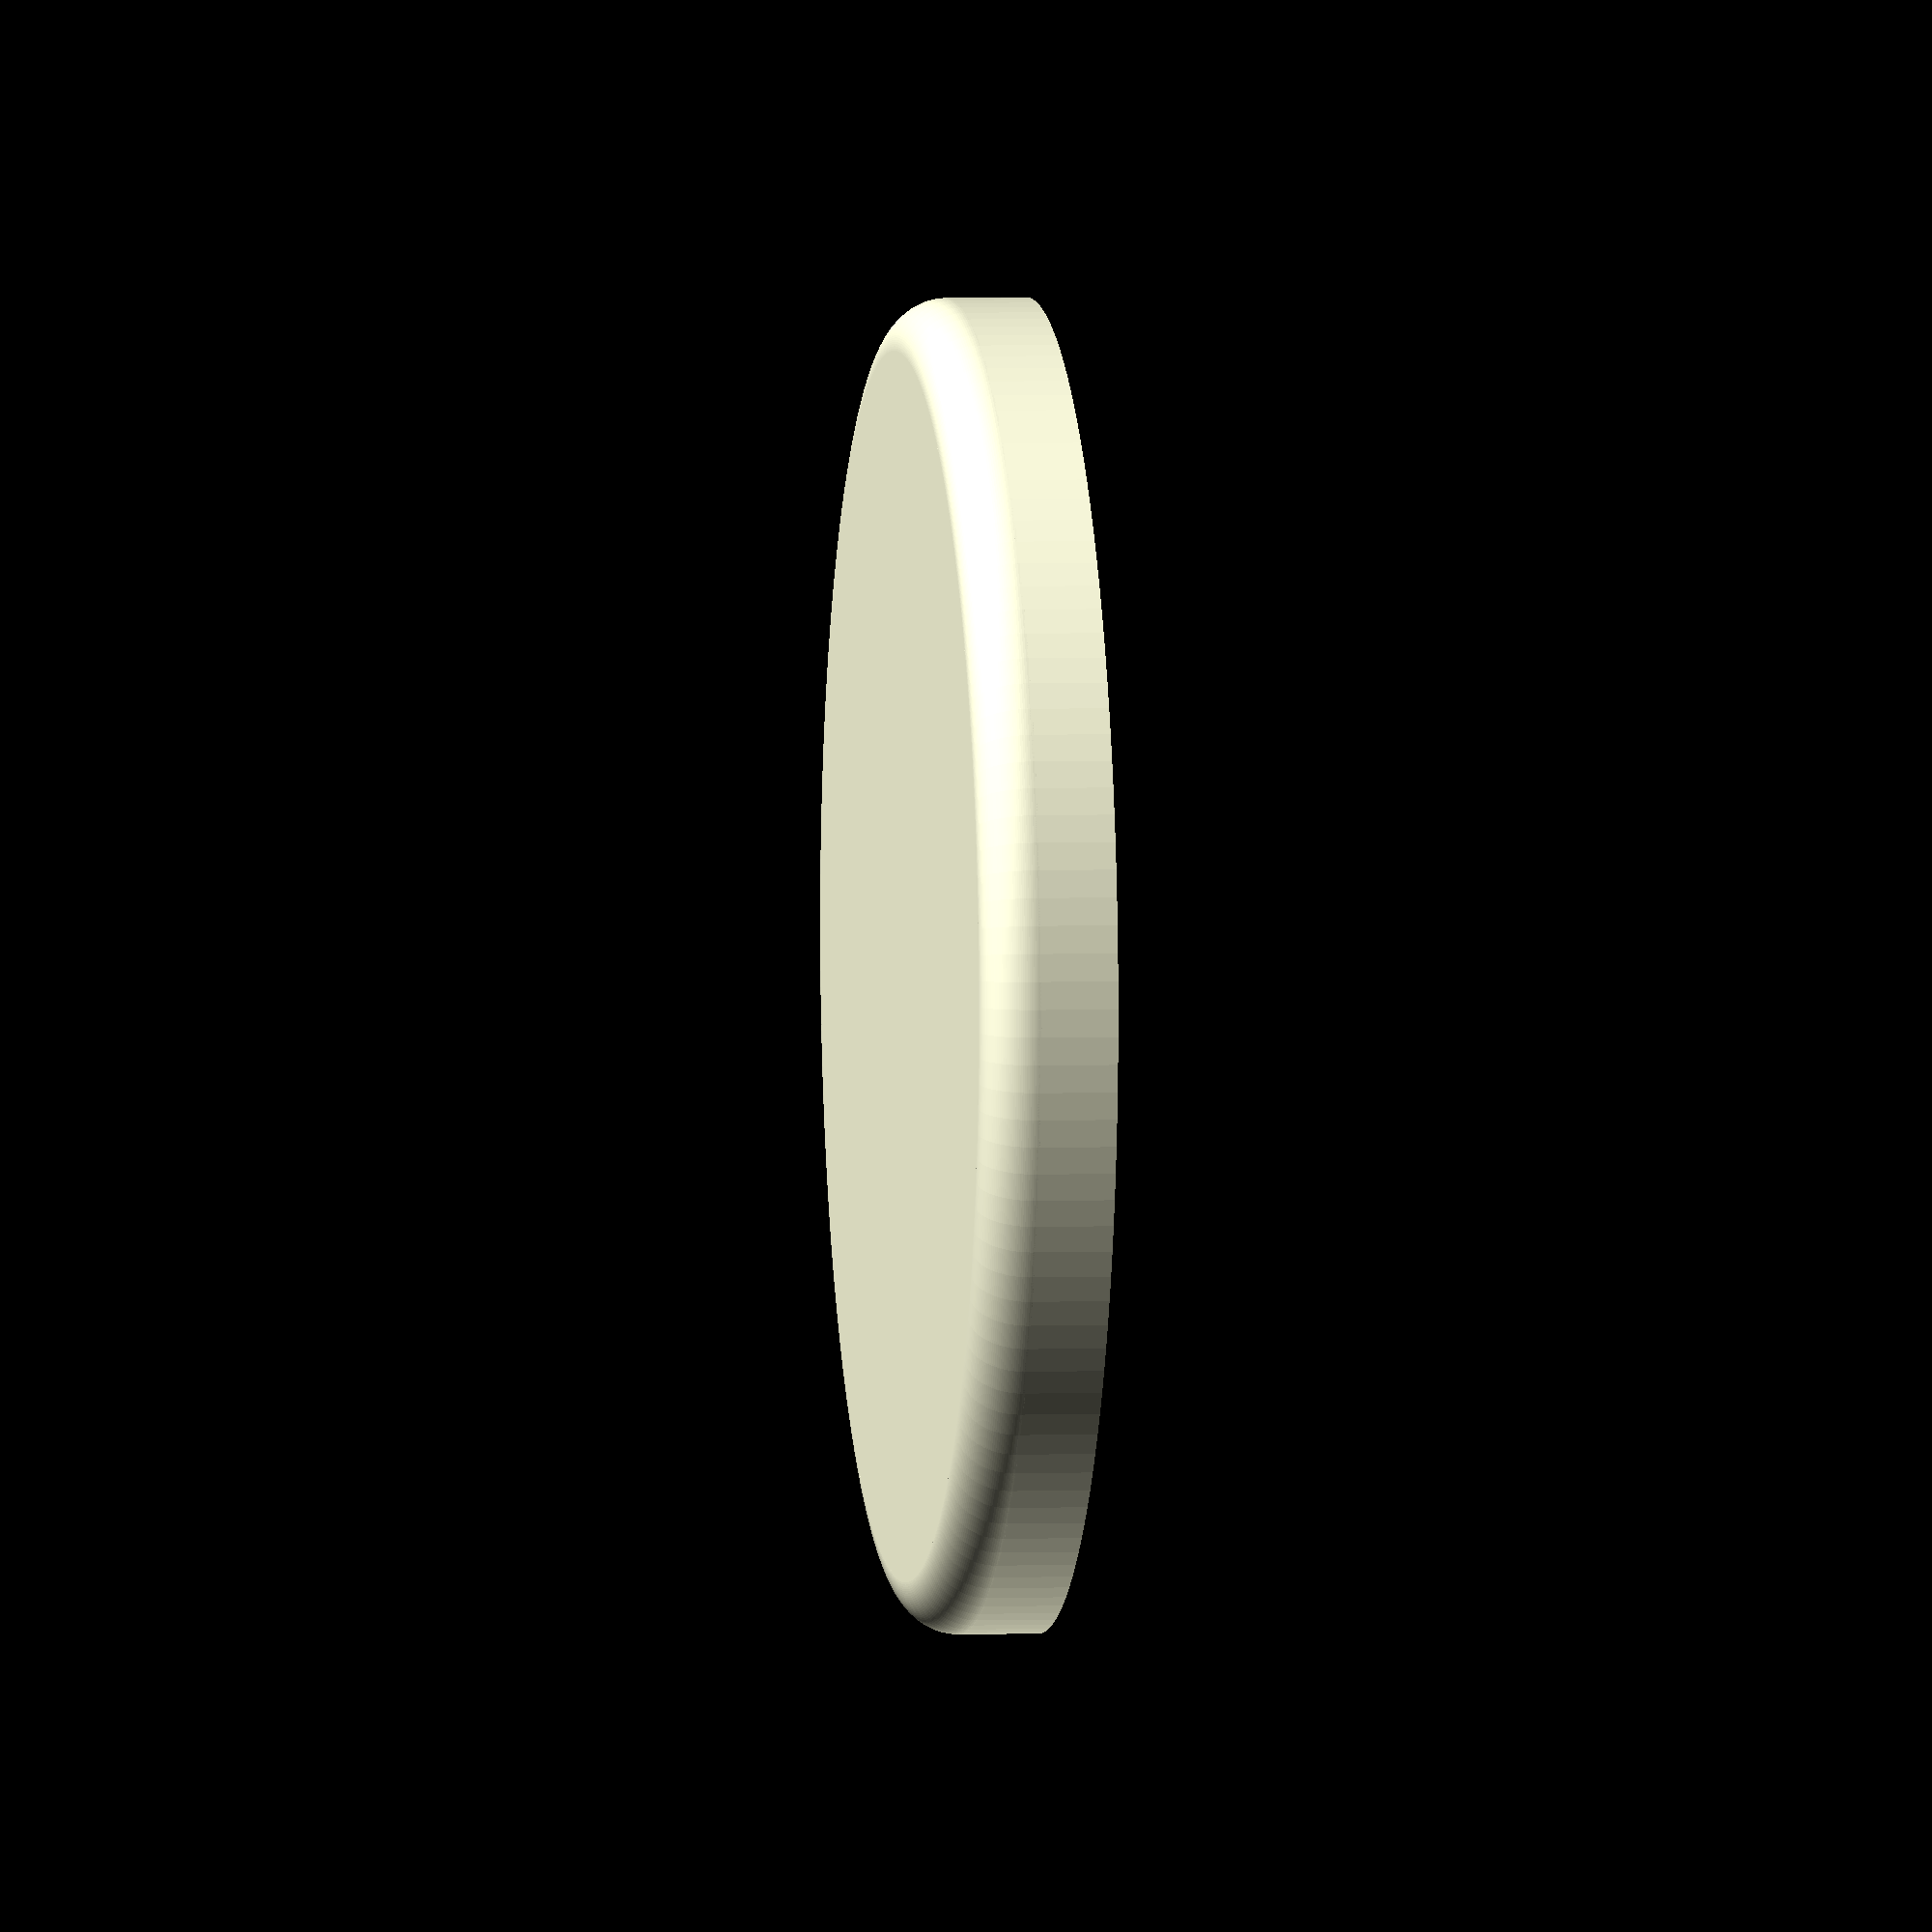
<openscad>
use <MCAD/regular_shapes.scad>

$fn = 150;
//$fn = 30;

function hexType (i) = 
    (
        (i < 0) 
        || (i > 0 && i < 17)
        || (i > 19 && i < 30)
        || (i > 37 && i < 48)
    ) ? "none" :
    ( 
        (i > 125 && i < 129)
        || (i > 143 && i < 147)
//    ) ? "filled" :
    ) ? "solid" :
    ( i > 161 ) ? "solid" :
    "grid";

// h=8; // increase when hexes are not cut through the wall fully

/* CONFIGURATION */

N = 18; // number of hexes in period
D = 100; // diameter
T = 3; // grid thickness
W = 1.5; // grid width
I = 2.5; // "blind" hex depth
M = 1.5; // grid hex rim
O = 0.7; // grid hex outset

BaseH = 10;
BaseYCurvature = 4;


epsilon = 0.005;

/* CONFIG END */

R = D / 2;
c = PI * D; // big cylinder circumference
c_rel = sqrt(N * N - N + 1); // big cylinder circumference - unitless
a = c / c_rel; // base hex width
r = a / 2 / cos(30); // base hex r


cosA = (2 * N * N - 3 * N + 1) / c_rel / (N - 1) / 2;
//cosA = (-1 + c_rel * c_rel + (N - 1) * (N - 1)) / 2/  c_rel / (N - 1);
alpha = acos(cosA);

dx = a * cosA; // circumference step per hex
dz = - a * sqrt( 1 - cosA * cosA); // z step per hex 
dPhi = 360 / c * dx;

h = R - (R - T) * cos (dPhi / 2) + 10;

H = -161 * dz + 2 * r;

echo ("Grid diameter =", D);
echo ("Grid height =", H + W + BaseH);
echo ("Hex r =", r);
echo ("Hex a =", a);

intersection() {
    translate([0, 0, H - r + W]) {
        for (i = [0:161 + 2 * 18]) {
            type = hexType(i);
            if (type != "none") {
                rotate([0, 0, i * dPhi])
                    translate([0, 0, i * dz])
                        segment(r, h, R, T, W, I, O, M, type);
            }            
        }
    }
    translate([0, 0, H])
        cube([2 * D, 2 * D, 2 * H], center = true);
}

translate([0, 0, -BaseH + BaseYCurvature])
    cylinder(r1 = R, r2 = R, h = BaseH - BaseYCurvature + epsilon);

translate([0, 0, -BaseH])
    cylinder(r1 = R - BaseYCurvature, r2 = R - BaseYCurvature, h = BaseH+ epsilon);

translate([0, 0, -BaseH + BaseYCurvature])
    rotate_extrude(convexity = 10)
        translate([R - BaseYCurvature, 0, 0])
            circle(r = BaseYCurvature);

// segment(r, h, R, T, W, I, O, M, type = "grid");


module segment(r, h, R, T, W, I, O, M, type) {

    realR = ( type == "grid" || type == "filled") ? R + O : R;
    realT = ( type == "grid" || type == "filled") ? T + O : T;

    //hex(r = r + W / 2, h = h, R = realR);
    //hex(r = r + W / 2, h = h, R = realR, type="special");

    difference() {

        intersection() {
            color("lime", 1)
                translate([0, 0, -r - W/2])
                    difference() {
                        cylinder(r1 = realR, r2 = realR, h = 2 *r + W);
                        translate([0, 0, -epsilon])
                            cylinder(r1 = realR - realT, r2 = realR - realT, h = 2 *r + W + 2 * epsilon);
                    }

            color("orange", 1)
                hex(r = r + W / 2, h = h, R = realR, type="special");
        }

        if (type == "grid") {
            hex(r = r - W / 2, h = I, R = realR + epsilon);
            hex(r = r - W / 2 - M, h = h, R = realR + epsilon);
        }
        else if (type == "filled")
            hex(r = r - W / 2, h = I, R = realR + epsilon);

    }

}

module hex(r, h, R, type = "regular") {
    translate([0,-R-h, 0])
        rotate([0, alpha, 0])
            translate ([0, h, 0])
                rotate([-90,90,0])
                    if (type == "regular") {
                        hexagon_prism(h, r);
                    }
                    else if (type == "special") {   // pyramidal type                          
                        linear_extrude(height = h, center = false, convexity = 10, scale=[1, 1-h/R], slices=10)
                            hexagon(r); 
                    }

}


</openscad>
<views>
elev=355.9 azim=38.7 roll=262.6 proj=o view=wireframe
</views>
